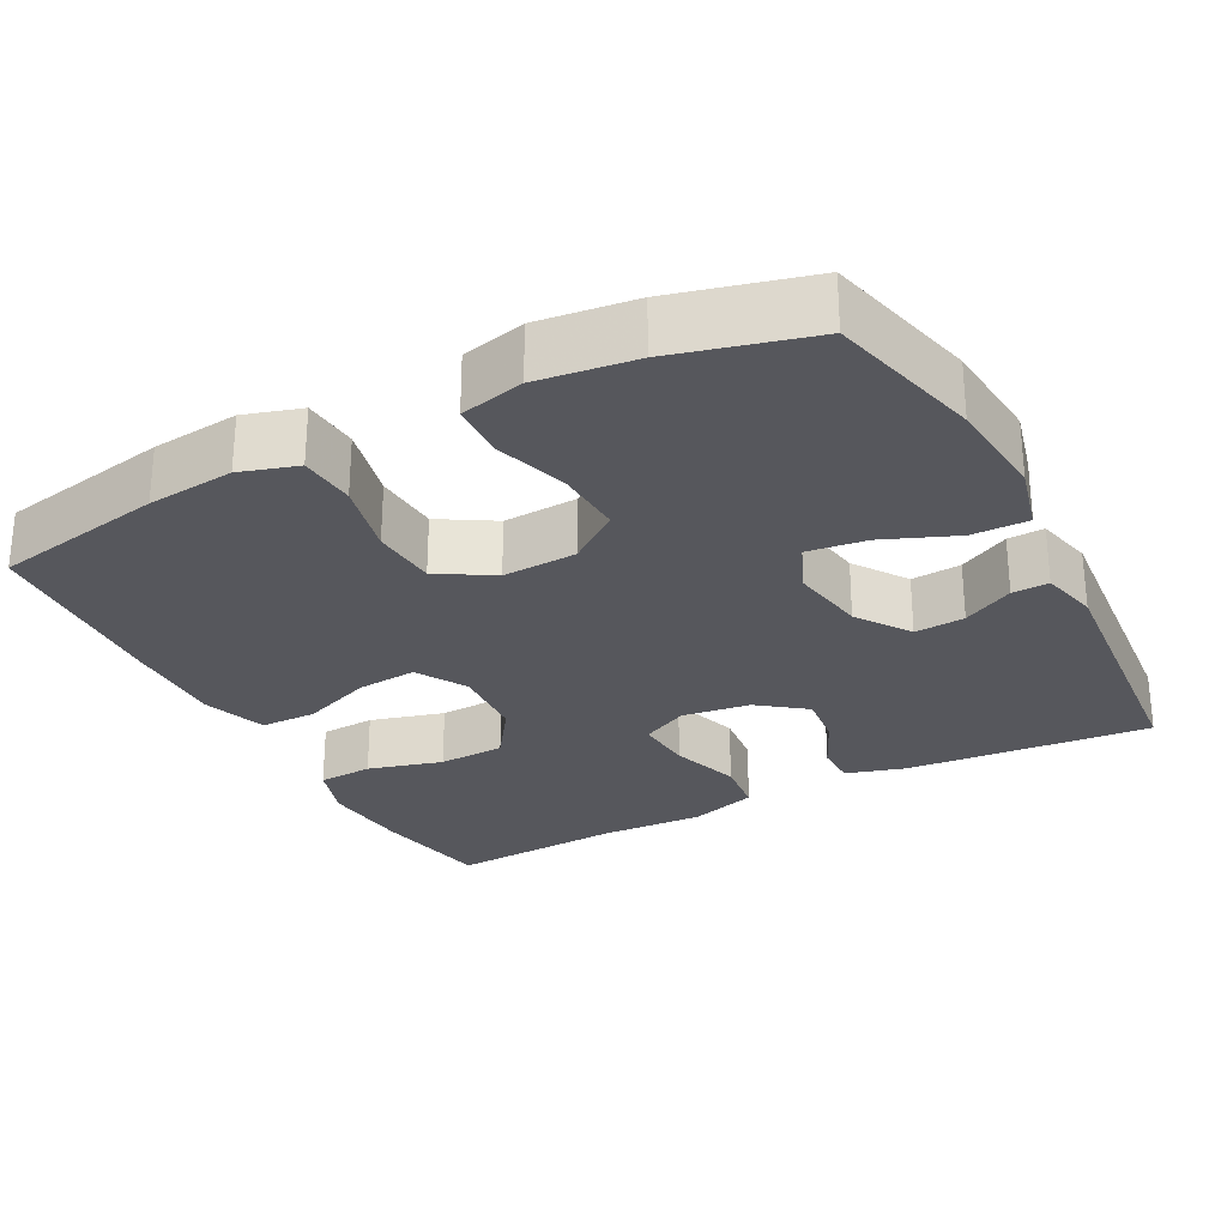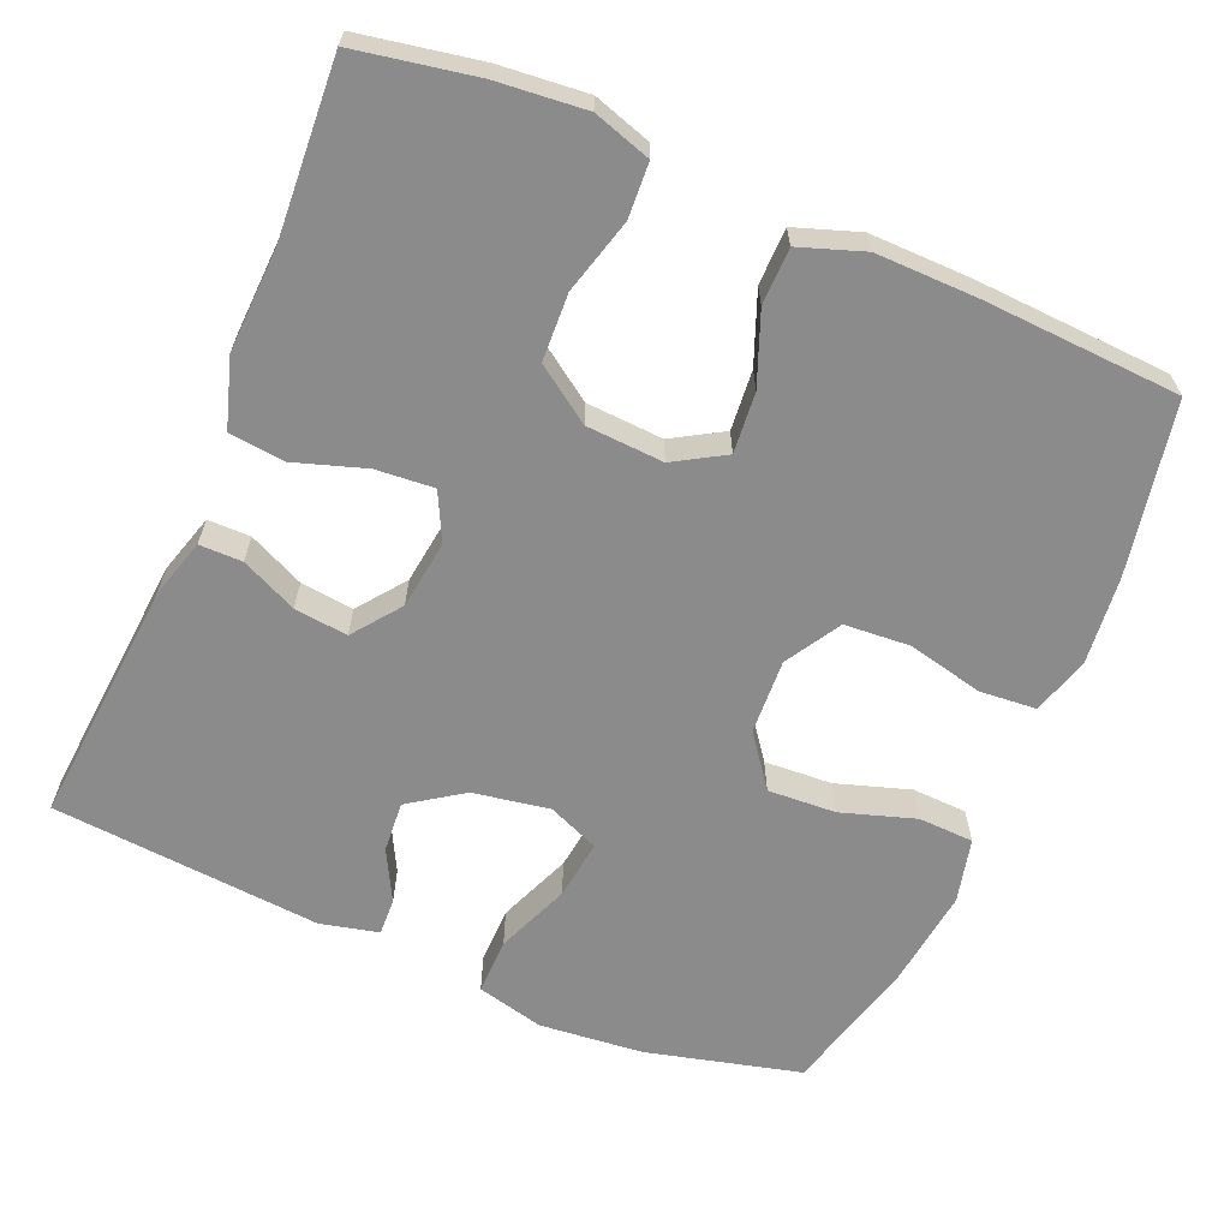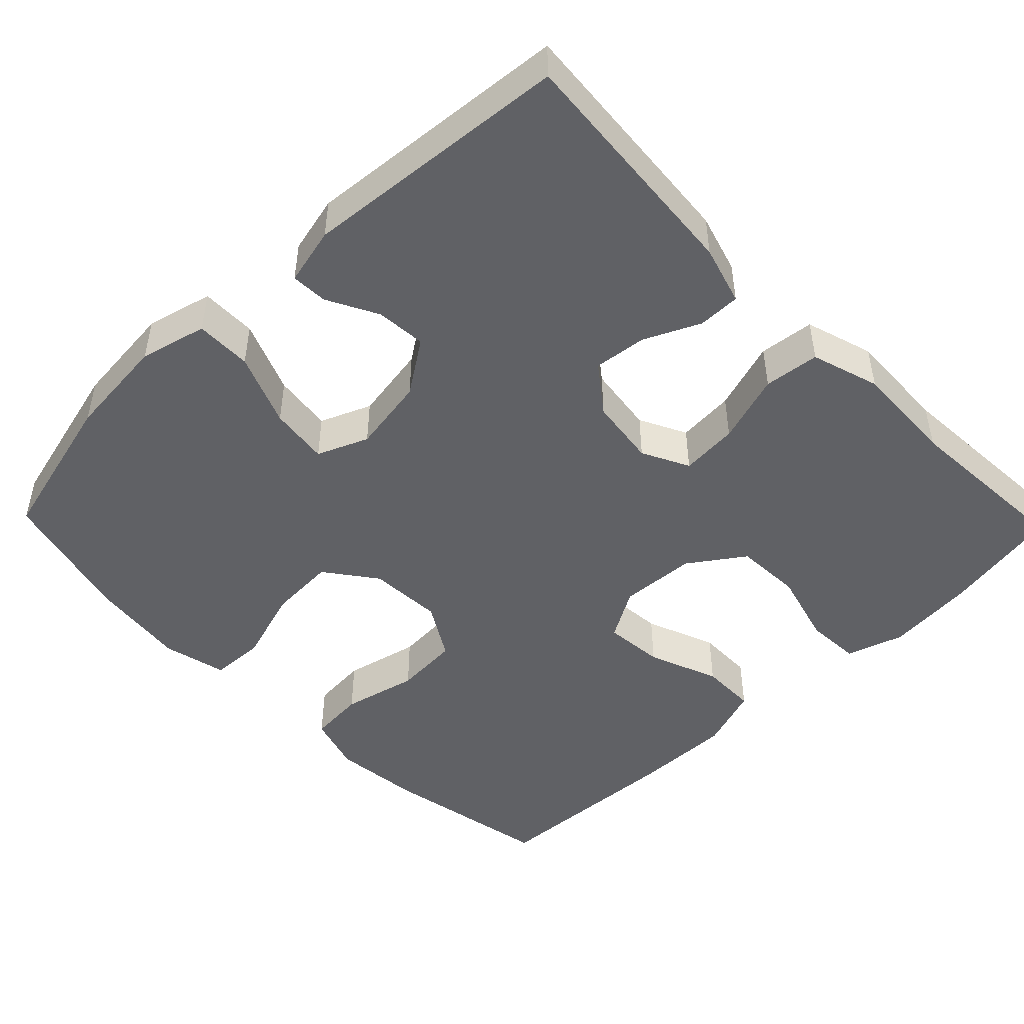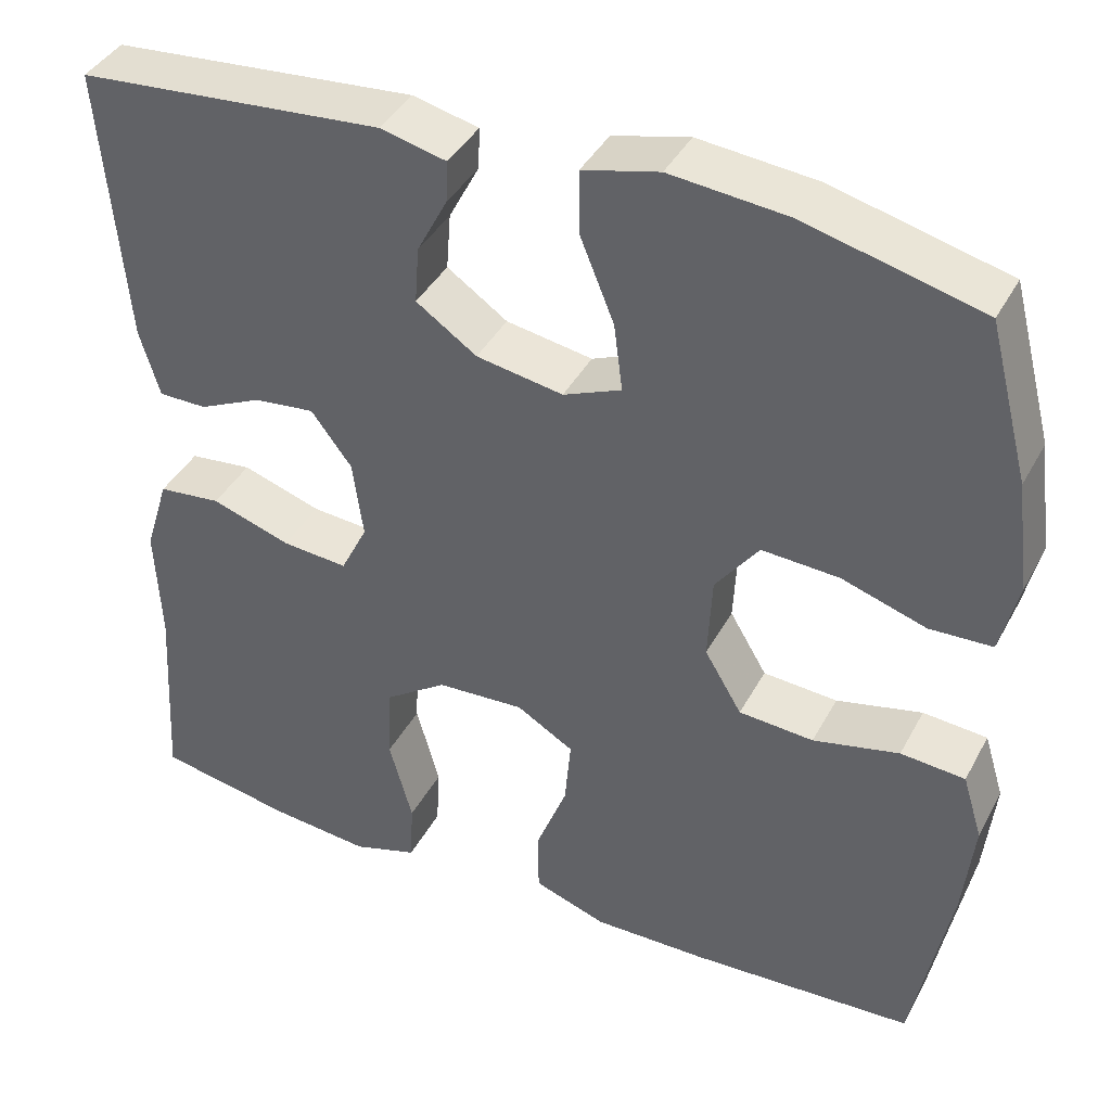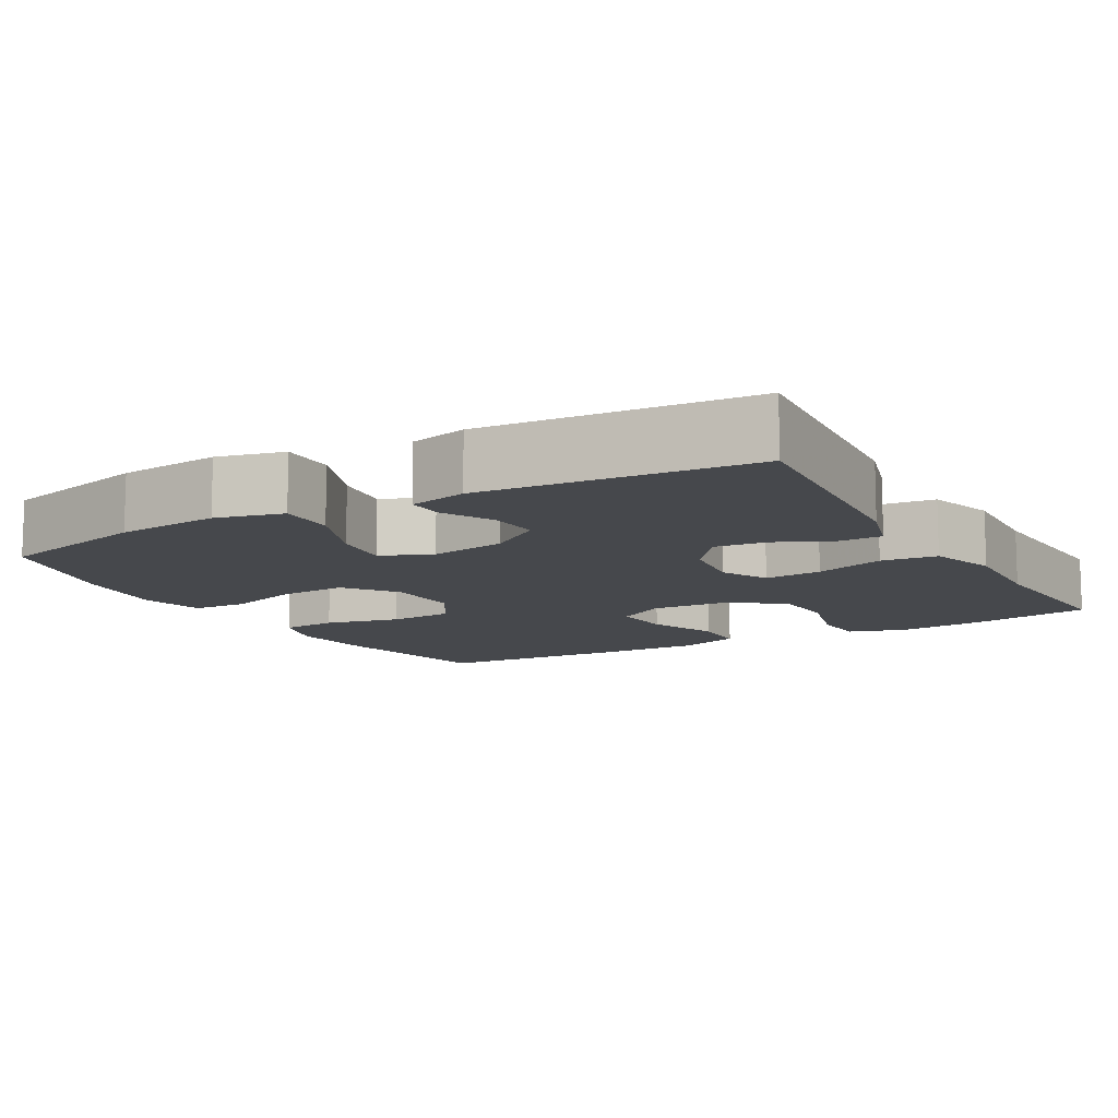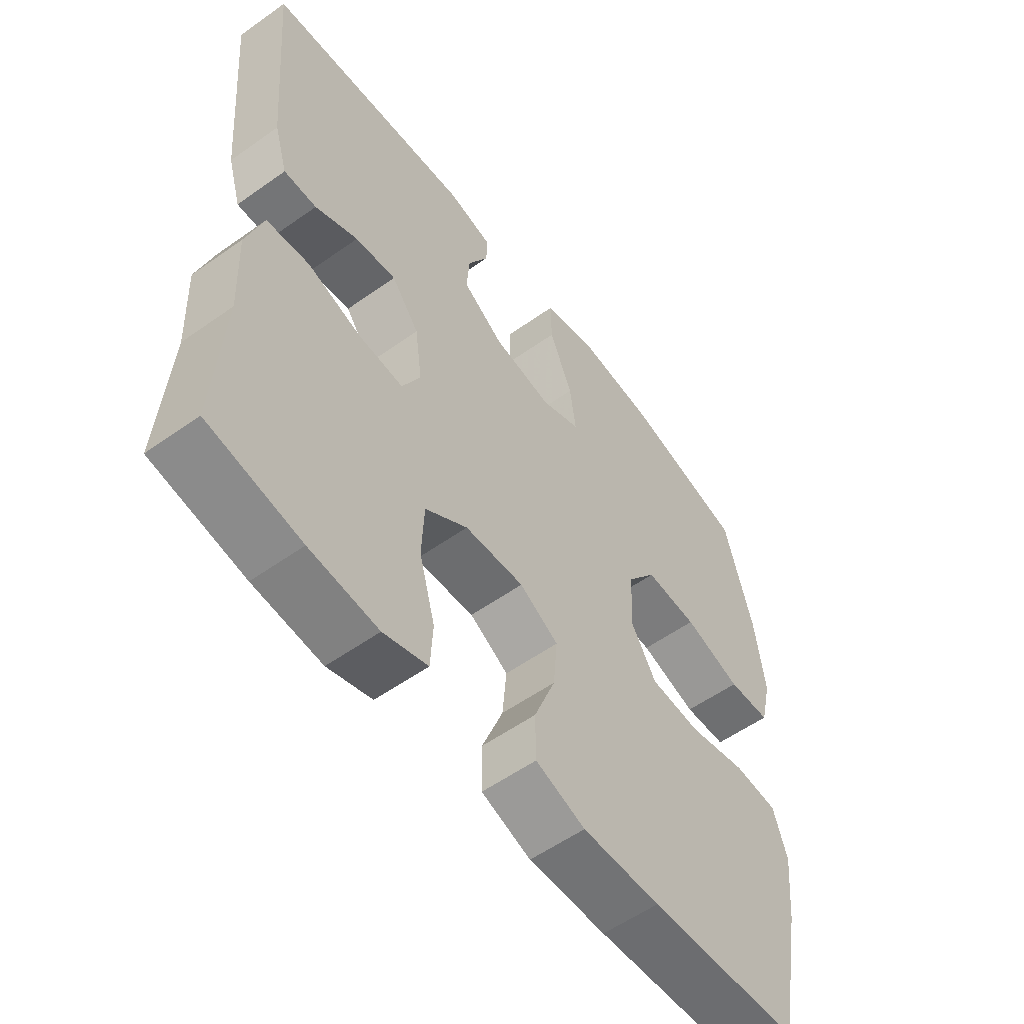
<metadata>
{"format":"obj","ext":"obj","renderer":"f3d","projection":"perspective","resolution":1024,"background":"white","views":[{"elev":-27.5,"azim":-62.3,"up":"+Y"},{"elev":-63.8,"azim":157.0,"up":"+Y"},{"elev":-47.7,"azim":44.1,"up":"+Y"},{"elev":40.3,"azim":-153.9,"up":"+Z"},{"elev":-11.1,"azim":29.7,"up":"+Y"},{"elev":-56.4,"azim":126.6,"up":"+Z"}]}
</metadata>
<code>
v 0.5 0.07 0.5
v 0.473 0.07 0.178
v 0.45 0.07 0.1
v 0.394 0.07 0.1
v 0.321 0.07 0.134
v 0.251 0.07 0.142
v 0.204 0.07 0.08
v 0.192 0.07 -0.01
v 0.223 0.07 -0.072
v 0.299 0.07 -0.066
v 0.391 0.07 -0.036
v 0.464 0.07 -0.044
v 0.492 0.07 -0.134
v 0.486 0.07 -0.27
v 0.5 0.07 -0.5
v 0.343 0.07 -0.529
v 0.227 0.07 -0.54
v 0.152 0.07 -0.516
v 0.148 0.07 -0.444
v 0.175 0.07 -0.346
v 0.171 0.07 -0.258
v 0.099 0.07 -0.208
v -0.002 0.07 -0.202
v -0.068 0.07 -0.241
v -0.061 0.07 -0.32
v -0.025 0.07 -0.413
v -0.026 0.07 -0.487
v -0.11 0.07 -0.516
v -0.242 0.07 -0.514
v -0.5 0.07 -0.5
v -0.543 0.07 -0.275
v -0.555 0.07 -0.16
v -0.532 0.07 -0.085
v -0.458 0.07 -0.079
v -0.359 0.07 -0.102
v -0.273 0.07 -0.096
v -0.23 0.07 -0.024
v -0.235 0.07 0.074
v -0.285 0.07 0.141
v -0.374 0.07 0.136
v -0.471 0.07 0.105
v -0.543 0.07 0.108
v -0.563 0.07 0.192
v -0.547 0.07 0.32
v -0.5 0.07 0.5
v -0.298 0.07 0.551
v -0.162 0.07 0.564
v -0.074 0.07 0.542
v -0.075 0.07 0.468
v -0.114 0.07 0.372
v -0.124 0.07 0.294
v -0.057 0.07 0.266
v 0.043 0.07 0.283
v 0.113 0.07 0.331
v 0.108 0.07 0.397
v 0.073 0.07 0.464
v 0.071 0.07 0.512
v 0.147 0.07 0.53
v 0.5 0 0.5
v 0.473 0 0.178
v 0.45 0 0.1
v 0.394 0 0.1
v 0.321 0 0.134
v 0.251 0 0.142
v 0.204 0 0.08
v 0.192 0 -0.01
v 0.223 0 -0.072
v 0.299 0 -0.066
v 0.391 0 -0.036
v 0.464 0 -0.044
v 0.492 0 -0.134
v 0.486 0 -0.27
v 0.5 0 -0.5
v 0.343 0 -0.529
v 0.227 0 -0.54
v 0.152 0 -0.516
v 0.148 0 -0.444
v 0.175 0 -0.346
v 0.171 0 -0.258
v 0.099 0 -0.208
v -0.002 0 -0.202
v -0.068 0 -0.241
v -0.061 0 -0.32
v -0.025 0 -0.413
v -0.026 0 -0.487
v -0.11 0 -0.516
v -0.242 0 -0.514
v -0.5 0 -0.5
v -0.543 0 -0.275
v -0.555 0 -0.16
v -0.532 0 -0.085
v -0.458 0 -0.079
v -0.359 0 -0.102
v -0.273 0 -0.096
v -0.23 0 -0.024
v -0.235 0 0.074
v -0.285 0 0.141
v -0.374 0 0.136
v -0.471 0 0.105
v -0.543 0 0.108
v -0.563 0 0.192
v -0.547 0 0.32
v -0.5 0 0.5
v -0.298 0 0.551
v -0.162 0 0.564
v -0.074 0 0.542
v -0.075 0 0.468
v -0.114 0 0.372
v -0.124 0 0.294
v -0.057 0 0.266
v 0.043 0 0.283
v 0.113 0 0.331
v 0.108 0 0.397
v 0.073 0 0.464
v 0.071 0 0.512
v 0.147 0 0.53
f 3 4 5
f 2 3 5
f 1 2 5
f 58 1 5
f 57 58 5
f 56 57 5
f 55 56 5
f 54 55 5 6
f 53 54 6 7
f 52 53 7 8
f 51 52 8 9
f 48 49 50
f 47 48 50
f 46 47 50
f 45 46 50
f 44 45 50
f 43 44 50
f 42 43 50
f 41 42 50
f 40 41 50
f 39 40 50 51
f 38 39 51 9
f 33 34 35
f 32 33 35
f 31 32 35
f 30 31 35
f 29 30 35
f 28 29 35
f 27 28 35
f 26 27 35
f 25 26 35
f 24 25 35 36
f 23 24 36 37
f 18 19 20
f 17 18 20
f 16 17 20
f 15 16 20
f 14 15 20
f 14 20 21
f 13 14 21
f 12 13 21
f 11 12 21
f 10 11 21
f 9 10 21 22
f 23 37 38
f 22 23 38
f 9 22 38
f 63 62 61
f 63 61 60
f 63 60 59
f 63 59 116
f 63 116 115
f 63 115 114
f 63 114 113
f 64 63 113 112
f 65 64 112 111
f 66 65 111 110
f 67 66 110 109
f 108 107 106
f 108 106 105
f 108 105 104
f 108 104 103
f 108 103 102
f 108 102 101
f 108 101 100
f 108 100 99
f 108 99 98
f 109 108 98 97
f 67 109 97 96
f 93 92 91
f 93 91 90
f 93 90 89
f 93 89 88
f 93 88 87
f 93 87 86
f 93 86 85
f 93 85 84
f 93 84 83
f 94 93 83 82
f 95 94 82 81
f 78 77 76
f 78 76 75
f 78 75 74
f 78 74 73
f 78 73 72
f 79 78 72
f 79 72 71
f 79 71 70
f 79 70 69
f 79 69 68
f 80 79 68 67
f 96 95 81
f 96 81 80
f 96 80 67
f 1 59 60 2
f 2 60 61 3
f 3 61 62 4
f 4 62 63 5
f 5 63 64 6
f 6 64 65 7
f 7 65 66 8
f 8 66 67 9
f 9 67 68 10
f 10 68 69 11
f 11 69 70 12
f 12 70 71 13
f 13 71 72 14
f 14 72 73 15
f 15 73 74 16
f 16 74 75 17
f 17 75 76 18
f 18 76 77 19
f 19 77 78 20
f 20 78 79 21
f 21 79 80 22
f 22 80 81 23
f 23 81 82 24
f 24 82 83 25
f 25 83 84 26
f 26 84 85 27
f 27 85 86 28
f 28 86 87 29
f 29 87 88 30
f 30 88 89 31
f 31 89 90 32
f 32 90 91 33
f 33 91 92 34
f 34 92 93 35
f 35 93 94 36
f 36 94 95 37
f 37 95 96 38
f 38 96 97 39
f 39 97 98 40
f 40 98 99 41
f 41 99 100 42
f 42 100 101 43
f 43 101 102 44
f 44 102 103 45
f 45 103 104 46
f 46 104 105 47
f 47 105 106 48
f 48 106 107 49
f 49 107 108 50
f 50 108 109 51
f 51 109 110 52
f 52 110 111 53
f 53 111 112 54
f 54 112 113 55
f 55 113 114 56
f 56 114 115 57
f 57 115 116 58
f 58 116 59 1

</code>
